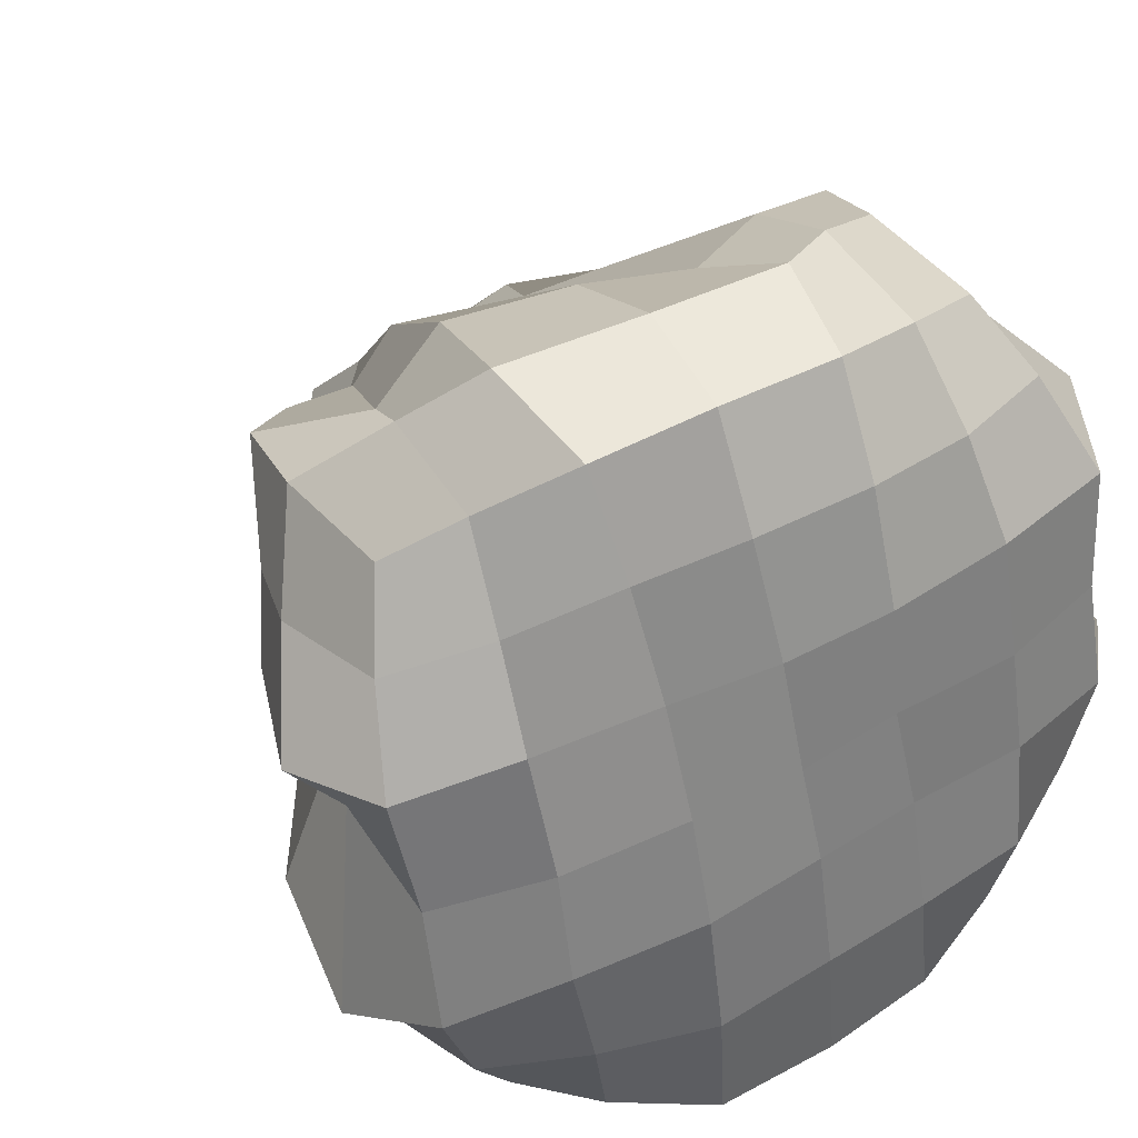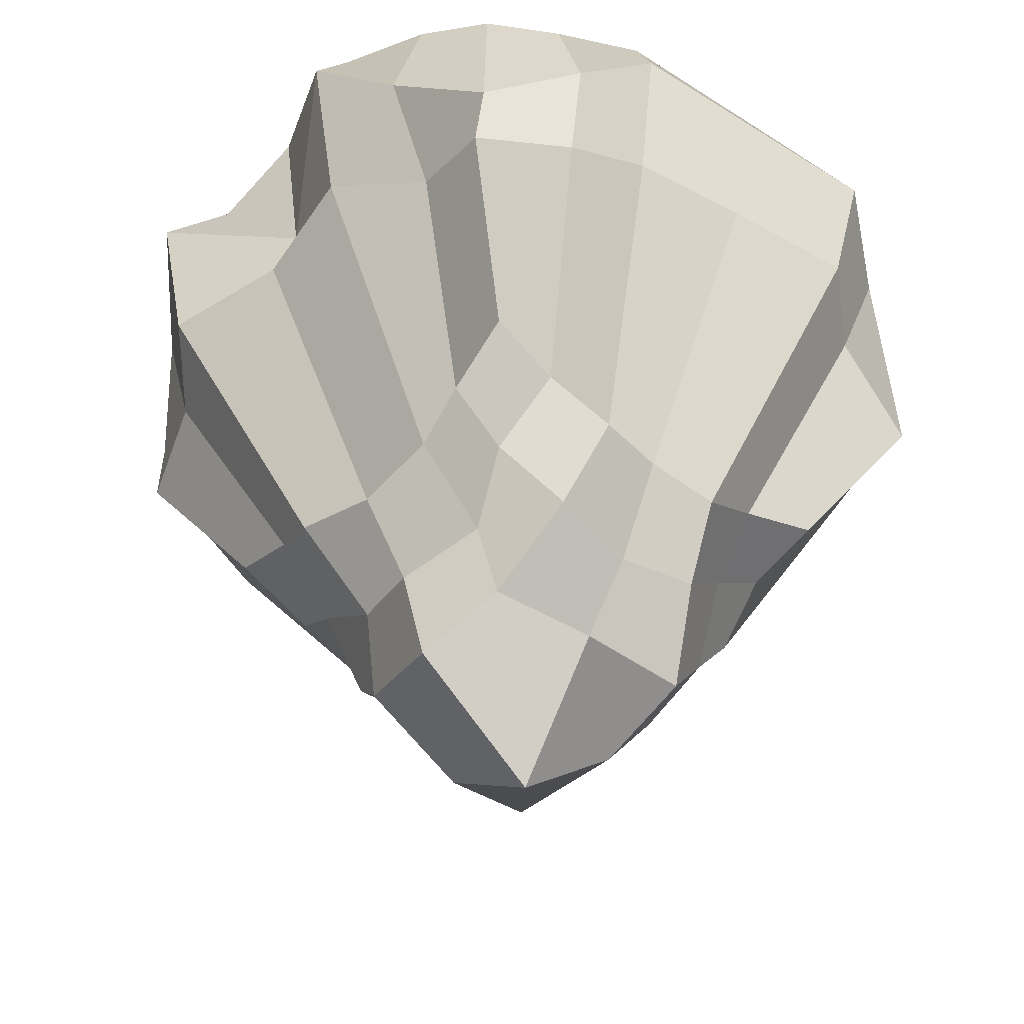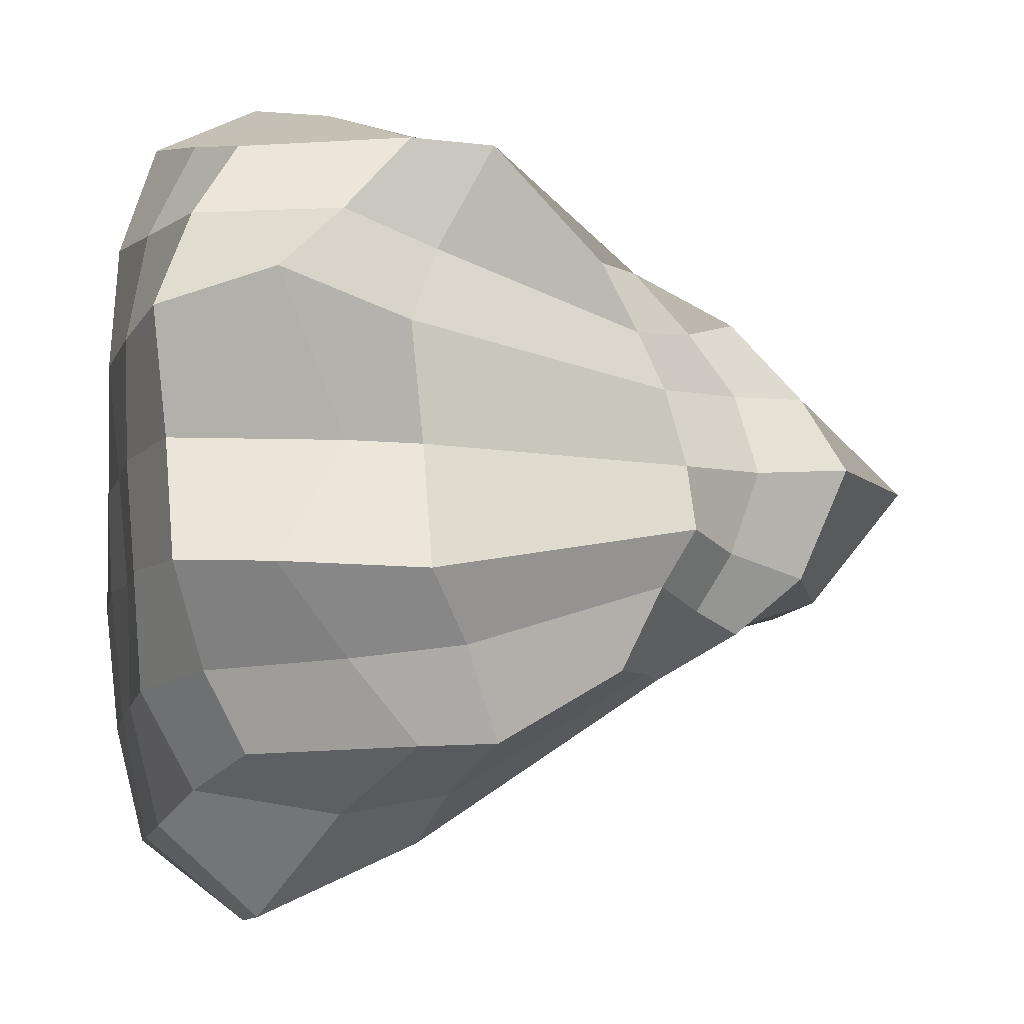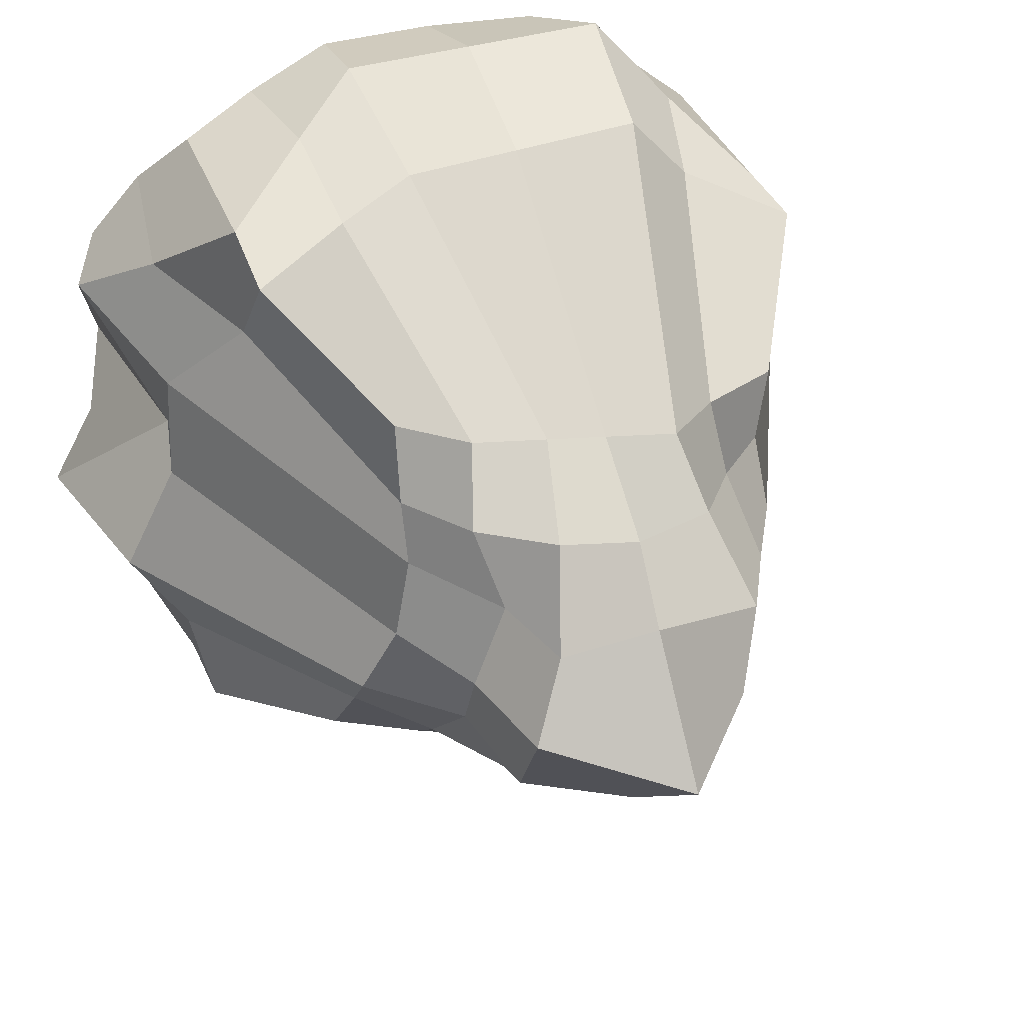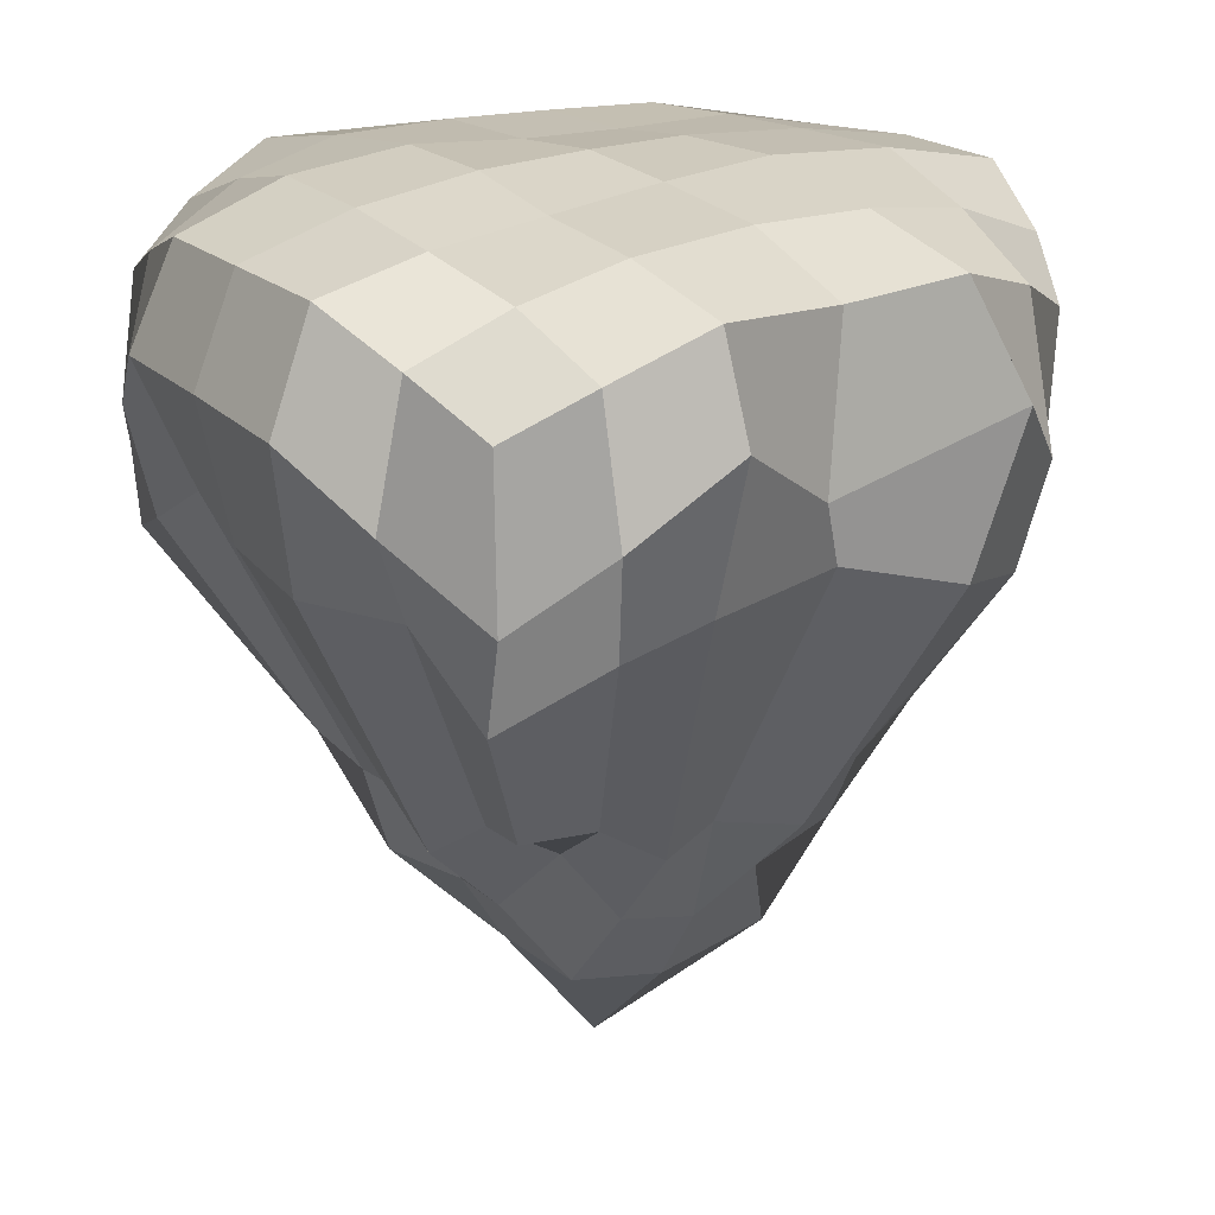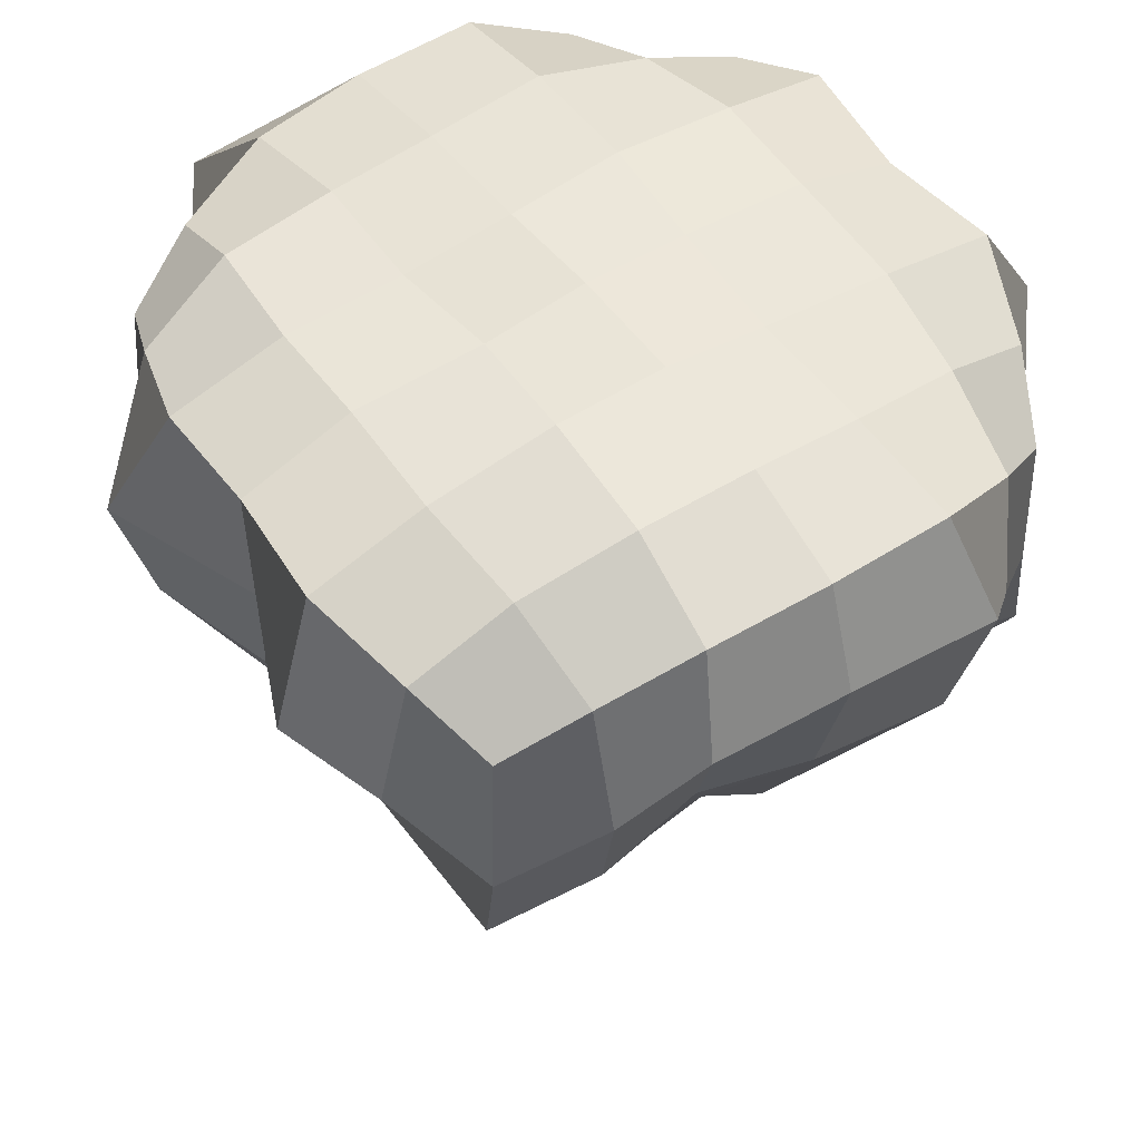
<metadata>
{"format":"obj","ext":"obj","renderer":"f3d","projection":"perspective","resolution":1024,"background":"white","views":[{"elev":29.7,"azim":151.6,"up":"+Z"},{"elev":-50.8,"azim":-28.7,"up":"+Y"},{"elev":1.6,"azim":-98.6,"up":"+Z"},{"elev":46.9,"azim":-24.1,"up":"+Z"},{"elev":21.9,"azim":65.9,"up":"+Y"},{"elev":53.1,"azim":-23.9,"up":"+Y"}]}
</metadata>
<code>
o Cube.018
v -0.4005 -1.839 0.5578
v -0.326 -1.664 0.7687
v -0.5291 -1.514 0.7904
v -0.563 -1.629 0.5586
v -0.5846 -0.009567 0.8582
v -0.916 -0.1409 0.9083
v -0.7683 -0.2927 1.133
v -0.4919 -0.166 1.159
v 1.246 -0.6022 0.4681
v 1.163 -0.1774 0.4878
v 1.087 -0.3191 0.7501
v 1.112 -0.8326 0.7545
v -0.4755 -0.6039 1.27
v -0.7947 -0.8422 1.167
v -1.229 -0.5986 -0.4648
v -1.159 -0.1641 -0.5018
v -1.115 -0.2937 -0.7652
v -1.107 -0.8293 -0.7509
v -0.8292 -0.9542 -0.9423
v -0.5515 -1.661 -0.5857
v -0.8098 -1.529 -0.5515
v -1.111 -1.077 -0.7464
v -0.5597 -1.832 -0.3781
v -0.4945 -1.966 -0.1871
v -0.7849 -1.78 -0.0933
v -0.7787 -1.668 -0.2808
v -0.4962 -2.059 0.0874
v -0.3642 -2.008 0.3464
v -0.5791 -1.718 0.3663
v -0.6553 -1.776 0.1123
v 0.4206 -1.889 -0.5872
v 0.3738 -2.032 -0.3687
v 0.2402 -2.3 -0.4627
v 0.1671 -1.972 -0.5085
v -0.09686 -2.015 -0.4851
v -0.05649 -2.369 -0.3849
v -0.4113 -2.231 -0.2795
v -0.3743 -2.011 -0.4702
v 0.5301 -2.071 -0.08691
v 0.5786 -2.003 0.1688
v 0.4191 -2.263 0.2582
v 0.3507 -2.345 -0.06823
v -0.000366 -2.7 -0.000439
v 0.0562 -2.276 0.3234
v -0.286 -2.263 0.3375
v -0.4209 -2.388 0.09374
v 0.5589 -1.765 0.3495
v 0.5507 -1.636 0.5731
v 0.3375 -1.801 0.6645
v 0.3689 -1.993 0.4649
v 0.1012 -2.029 0.4761
v 0.1284 -1.706 0.6485
v -0.07851 -1.699 0.7146
v -0.1887 -2.037 0.5975
v 0.864 -0.03755 0.5939
v 0.5112 0.0298 0.6934
v 0.61 -0.03503 1.052
v 0.8858 -0.1638 0.9094
v 0.1603 0.07109 0.7661
v -0.2163 0.08059 0.8343
v -0.1755 -0.0456 1.177
v 0.2176 -0.03343 1.126
v 0.5914 0.000994 -0.8602
v 0.2227 0.09366 -0.8302
v 0.292 0.1275 -0.4153
v 0.6989 0.06262 -0.5088
v 0.7501 0.06937 -0.1356
v 0.3432 0.09927 -0.06323
v 0.414 0.06112 0.3111
v 0.8264 0.04283 0.2586
v -0.1594 0.07632 -0.7436
v -0.5021 0.05397 -0.6746
v -0.4358 0.05975 -0.2794
v -0.08224 0.112 -0.327
v 0.000504 0.1211 0.008617
v -0.3351 0.08518 0.07327
v -0.2811 0.1169 0.4434
v 0.07592 0.115 0.3761
v -0.8643 0.02285 -0.5901
v -1.191 -0.07121 -0.1616
v -0.8213 0.04238 -0.2168
v -0.7553 0.06212 0.134
v -1.114 -0.05421 0.2074
v -1.073 -0.01862 0.6129
v -0.692 0.06282 0.52
v 0.7473 -1.618 0.3122
v 1.164 -0.9349 0.4406
v 1.107 -1.103 0.7856
v 0.7942 -1.587 0.5763
v 0.5776 -1.631 -0.5881
v 0.9484 -0.9596 -0.8701
v 1.169 -0.8737 -0.5926
v 0.6663 -1.768 -0.373
v 0.6218 -1.724 -0.1041
v 1.076 -0.7978 -0.2372
v 1.225 -0.8248 0.1971
v 0.7376 -1.756 0.1008
v 1.022 -0.6066 -0.9249
v 1.222 -0.3681 -0.7274
v 1.072 -0.6154 -0.2055
v 1.378 -0.3307 0.1794
v 0.9081 -0.143 -0.8958
v 1.059 -0.03819 -0.615
v 1.098 -0.06569 -0.2206
v 1.205 -0.03918 0.1753
v -0.4707 -0.9656 1.188
v -0.8104 -1.109 1.144
v 0.8198 -0.8726 0.8932
v 0.6347 -0.83 1.137
v 0.2044 -0.8265 1.159
v -0.1648 -0.7869 1.147
v 0.8901 -0.594 0.9958
v 0.7124 -0.3642 1.211
v 0.2316 -0.3683 1.262
v -0.2096 -0.3779 1.314
v -1.149 -0.975 -0.4332
v -0.8233 -0.9227 0.8103
v -1.072 -0.8111 0.5729
v -1.107 -0.8439 0.188
v -1.301 -0.8478 -0.1863
v -1.017 -0.6062 0.921
v -1.23 -0.3902 0.7275
v -1.039 -0.6106 0.1995
v -1.413 -0.3681 -0.1571
v -0.8916 -0.1405 -0.9026
v -0.8986 -0.6006 -0.9878
v 0.4833 -0.1284 -1.175
v 0.4598 -0.5934 -1.253
v 0.2004 -0.3551 -1.356
v 0.1583 0.00865 -1.216
v -0.2349 0.001343 -1.147
v -0.3078 -0.323 -1.424
v -0.732 -0.3469 -1.338
v -0.5928 -0.03481 -1.054
v 0.4443 -0.9345 -1.156
v 0.1453 -0.8678 -1.268
v -0.1942 -0.813 -1.117
v -0.5893 -0.8799 -1.133
v 0.3022 -1.637 -0.7421
v 0.08654 -1.726 -0.7196
v -0.1567 -1.674 -0.6408
v -0.3351 -1.744 -0.6276
v 0.4918 -1.509 -0.8213
v 0.727 -1.032 -1.017
v 0.7332 -0.8213 -1.078
v 0.7281 -0.2767 -1.11
f 1 2 3 4
f 5 6 7 8
f 9 10 11 12
f 13 8 7 14
f 15 16 17 18
f 19 20 21 22
f 23 24 25 26
f 27 28 29 30
f 31 32 33 34
f 35 36 37 38
f 39 40 41 42
f 43 44 45 46
f 47 48 49 50
f 51 52 53 54
f 55 56 57 58
f 59 60 61 62
f 63 64 65 66
f 67 68 69 70
f 71 72 73 74
f 75 76 77 78
f 79 16 80 81
f 82 83 84 85
f 86 87 88 89
f 87 9 12 88
f 90 91 92 93
f 94 95 96 97
f 91 98 99 92
f 95 100 101 96
f 98 102 103 99
f 100 104 105 101
f 2 106 107 3
f 106 13 14 107
f 48 108 109 49
f 52 110 111 53
f 108 112 113 109
f 110 114 115 111
f 112 58 57 113
f 114 62 61 115
f 26 116 22 21
f 116 15 18 22
f 4 117 118 29
f 30 119 120 25
f 117 121 122 118
f 119 123 124 120
f 121 6 84 122
f 123 83 80 124
f 125 126 18 17
f 126 19 22 18
f 127 128 129 130
f 131 132 133 134
f 128 135 136 129
f 132 137 138 133
f 135 139 140 136
f 137 141 142 138
f 24 27 30 25
f 32 39 42 33
f 36 43 46 37
f 66 65 68 67
f 74 73 76 75
f 81 80 83 82
f 93 92 95 94
f 92 99 100 95
f 99 103 104 100
f 29 118 119 30
f 118 122 123 119
f 122 84 83 123
f 34 33 36 35
f 42 41 44 43
f 50 49 52 51
f 56 59 62 57
f 64 71 74 65
f 68 75 78 69
f 49 109 110 52
f 109 113 114 110
f 113 57 62 114
f 130 129 132 131
f 129 136 137 132
f 136 140 141 137
f 33 42 43 36
f 65 74 75 68
f 124 80 16 15
f 20 23 26 21
f 139 31 34 140
f 141 35 38 142
f 127 130 64 63
f 131 134 72 71
f 125 17 16 79
f 143 144 91 90
f 144 145 98 91
f 145 146 102 98
f 25 120 116 26
f 120 124 15 116
f 140 34 35 141
f 130 131 71 64
f 28 1 4 29
f 85 84 6 5
f 101 105 10 9
f 40 47 50 41
f 44 51 54 45
f 70 69 56 55
f 78 77 60 59
f 97 96 87 86
f 96 101 9 87
f 3 107 117 4
f 107 14 121 117
f 14 7 6 121
f 41 50 51 44
f 69 78 59 56
f 105 70 55 10
f 97 86 47 40
f 146 127 63 102
f 143 90 31 139
f 103 66 67 104
f 93 94 39 32
f 144 143 139 135
f 145 144 135 128
f 146 145 128 127
f 12 11 58 112
f 88 12 112 108
f 89 88 108 48
f 104 67 70 105
f 102 63 66 103
f 10 55 58 11
f 86 89 48 47
f 94 97 40 39
f 90 93 32 31
f 77 85 5 60
f 45 54 1 28
f 134 125 79 72
f 142 38 23 20
f 73 81 82 76
f 37 46 27 24
f 133 138 19 126
f 134 133 126 125
f 111 115 13 106
f 53 111 106 2
f 76 82 85 77
f 72 79 81 73
f 46 45 28 27
f 38 37 24 23
f 138 142 20 19
f 115 61 8 13
f 60 5 8 61
f 54 53 2 1

</code>
